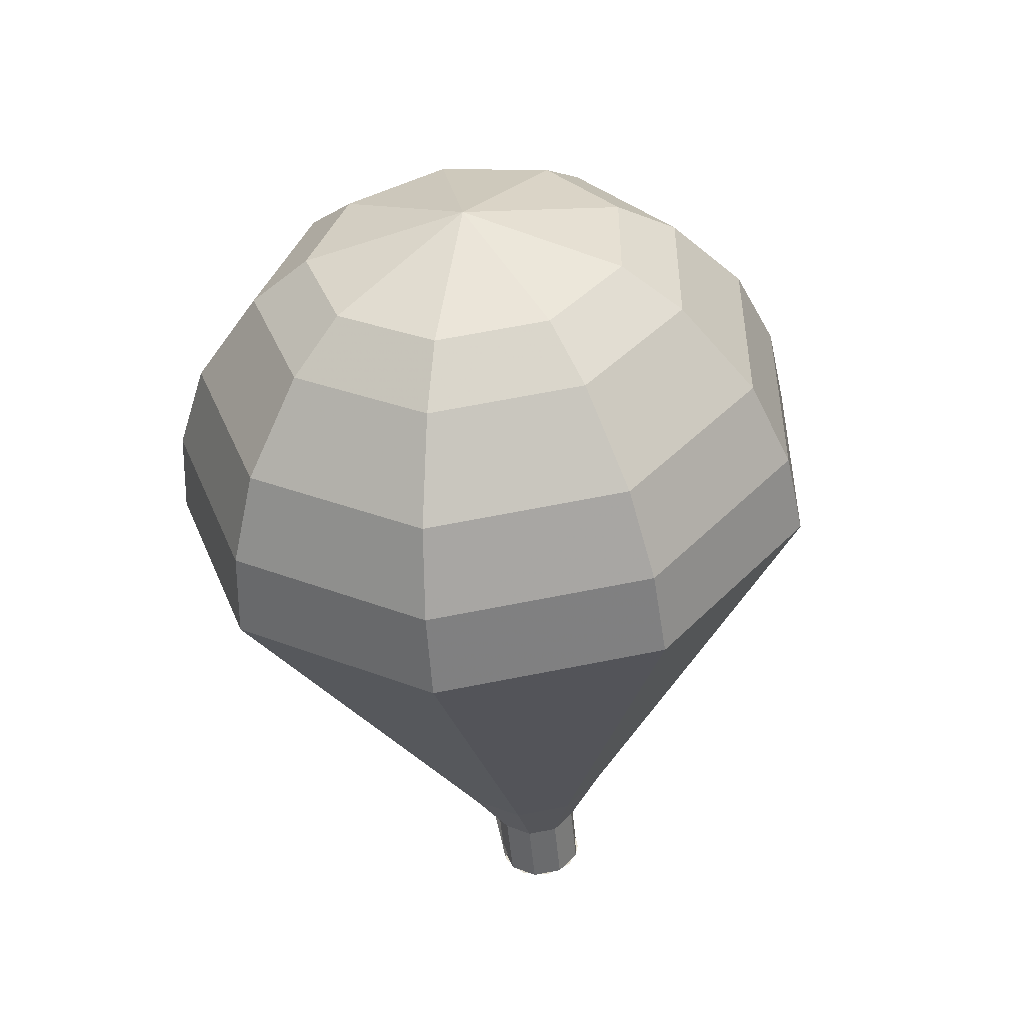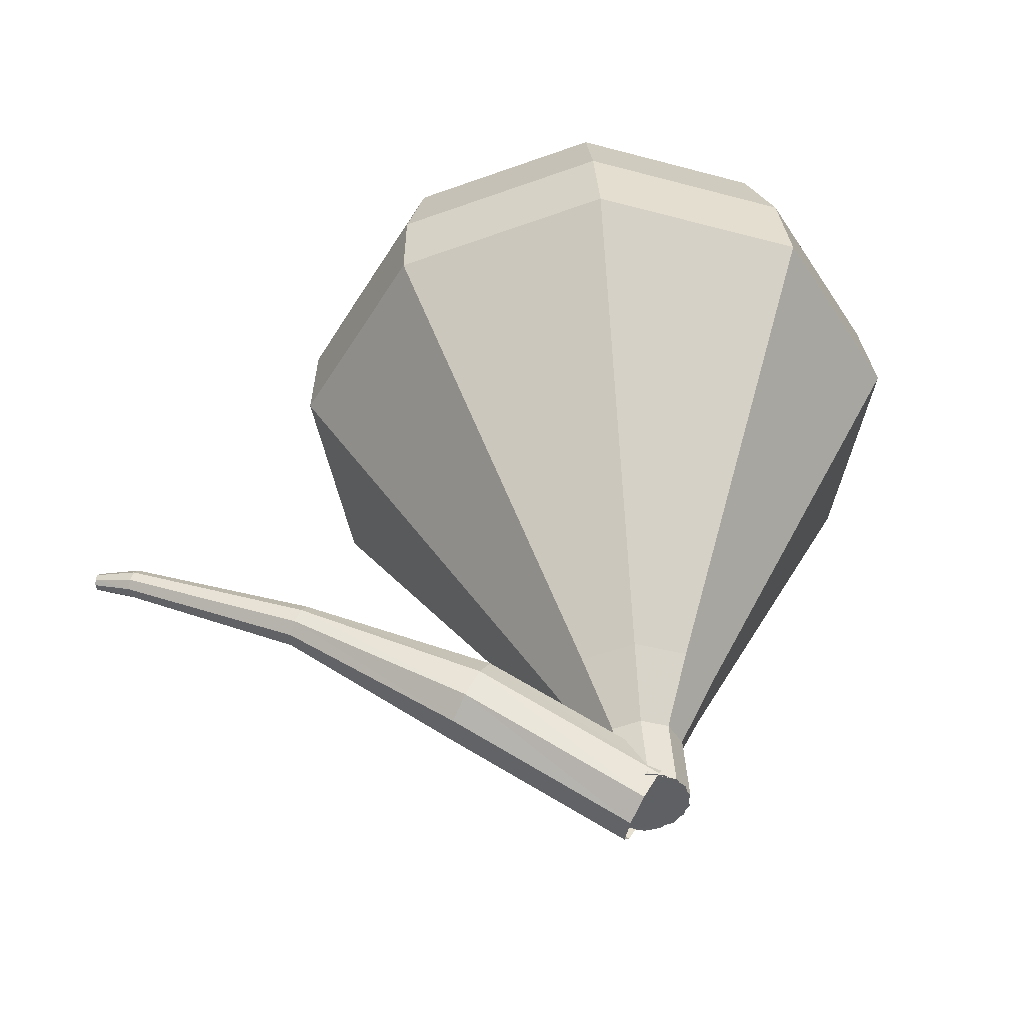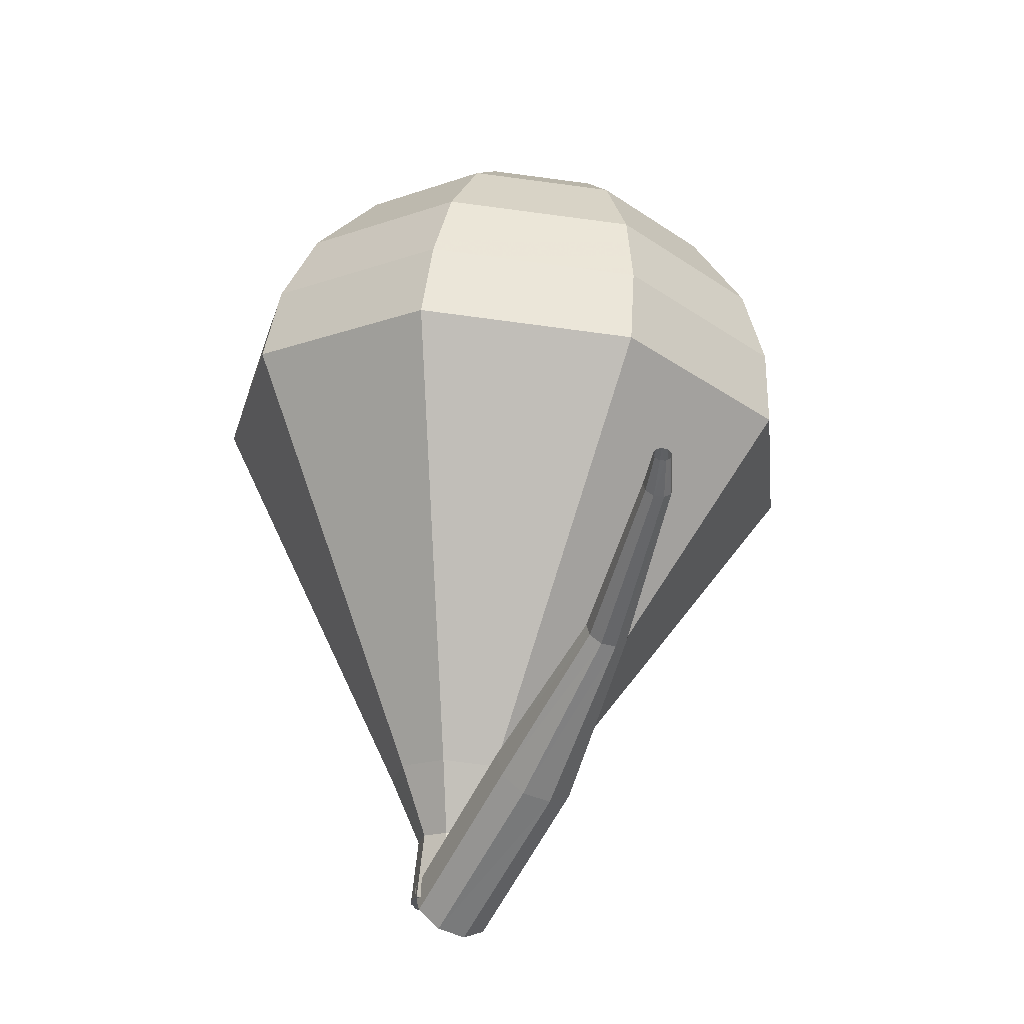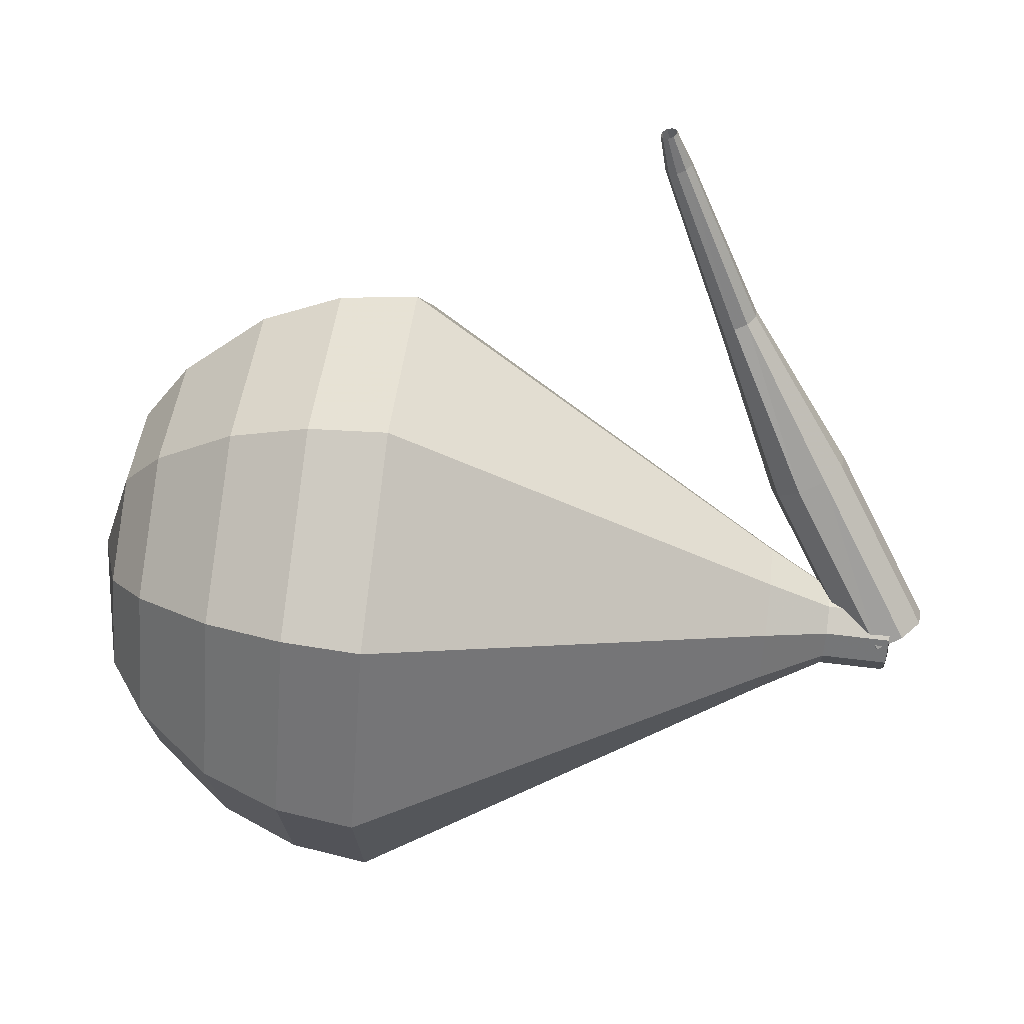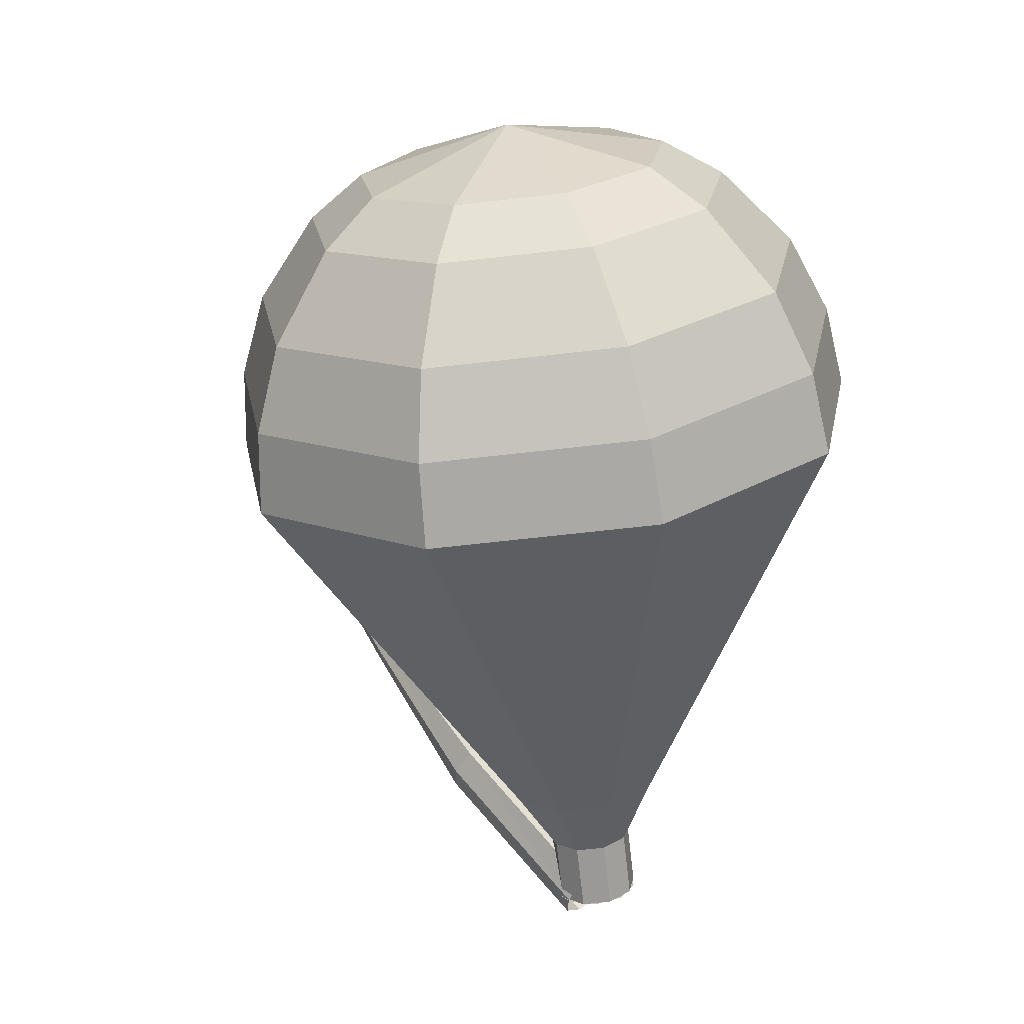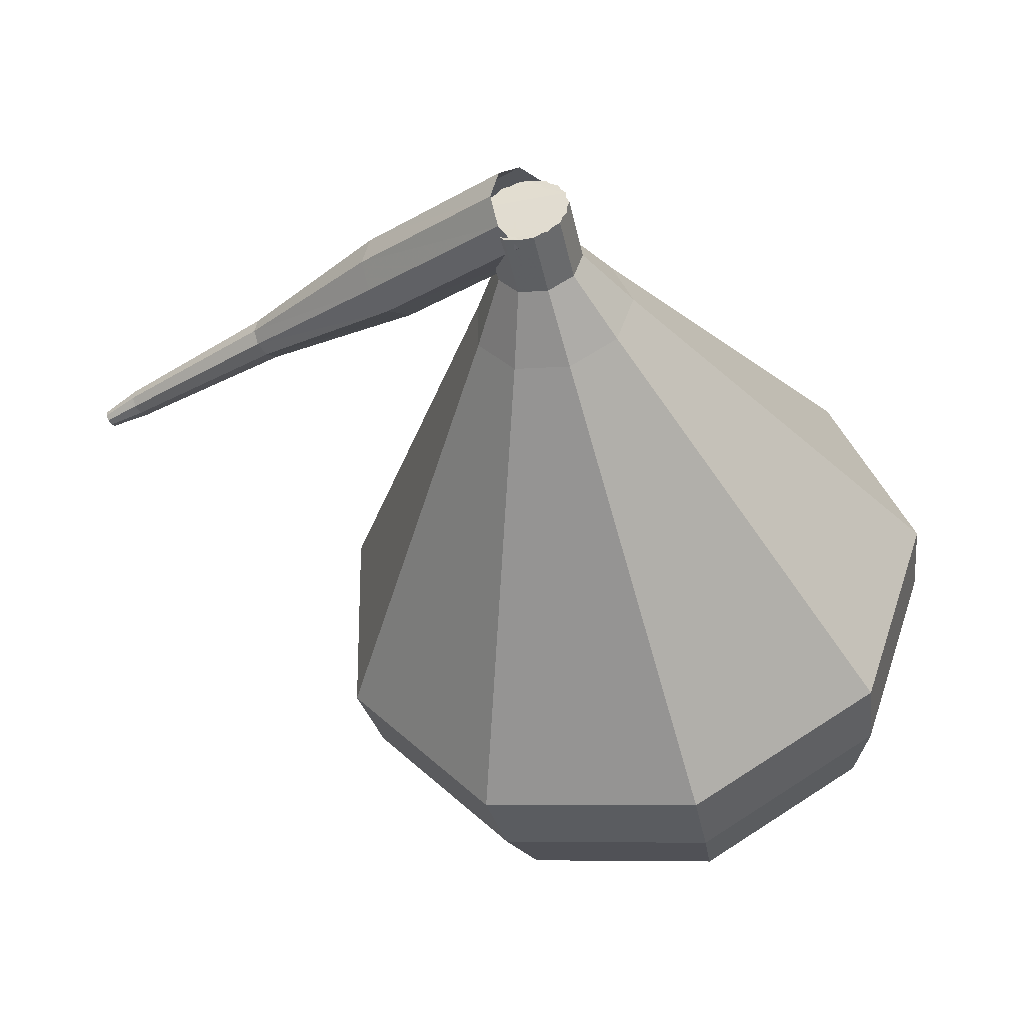
<metadata>
{"format":"obj","ext":"obj","renderer":"f3d","projection":"perspective","resolution":1024,"background":"white","views":[{"elev":42.1,"azim":100.1,"up":"+Y"},{"elev":-51.3,"azim":10.6,"up":"+Y"},{"elev":-27.8,"azim":-94.1,"up":"+Y"},{"elev":-47.1,"azim":-90.3,"up":"+Z"},{"elev":21.7,"azim":70.5,"up":"+Y"},{"elev":-49.0,"azim":15.0,"up":"+Z"}]}
</metadata>
<code>
g tube1
v 163.1 107.4 195.7
v 162.8 107.3 195.1
v 162.4 106.8 194.8
v 162.1 106.2 194.9
v 162.1 105.7 195.4
v 162.3 105.6 196
v 162.7 105.9 196.5
v 163.1 106.4 196.6
v 163.2 107 196.3
v 163.1 107.4 195.7
v 159.4 109.5 197.5
v 159.1 109.4 196.9
v 158.7 108.9 196.6
v 158.4 108.3 196.7
v 158.4 107.9 197.2
v 158.6 107.8 197.8
v 159 108.1 198.3
v 159.3 108.6 198.4
v 159.5 109.2 198.1
v 159.4 109.5 197.5
v 155.3 111 198.8
v 155.2 110.9 198.5
v 155 110.7 198.4
v 154.9 110.4 198.4
v 154.9 110.1 198.7
v 154.9 110.1 199
v 155.1 110.3 199.3
v 155.2 110.6 199.3
v 155.3 110.9 199.1
v 155.3 111 198.8
v 151.2 112.5 199.5
v 151.1 112.4 199.3
v 151.1 112.2 199.2
v 151 112 199.2
v 151 111.9 199.4
v 151 111.9 199.6
v 151.1 112 199.8
v 151.1 112.2 199.9
v 151.2 112.4 199.7
v 151.2 112.5 199.5
v 150.2 112.6 199.5
v 150.2 112.6 199.4
v 150.2 112.5 199.3
v 150.1 112.3 199.4
v 150.1 112.3 199.5
v 150.1 112.3 199.6
v 150.1 112.3 199.7
v 150.2 112.5 199.7
v 150.2 112.6 199.7
v 150.2 112.6 199.5
f 1 2 12
f 12 11 1
f 2 3 13
f 13 12 2
f 3 4 14
f 14 13 3
f 4 5 15
f 15 14 4
f 5 6 16
f 16 15 5
f 6 7 17
f 17 16 6
f 7 8 18
f 18 17 7
f 8 9 19
f 19 18 8
f 9 10 20
f 20 19 9
f 11 12 22
f 22 21 11
f 12 13 23
f 23 22 12
f 13 14 24
f 24 23 13
f 14 15 25
f 25 24 14
f 15 16 26
f 26 25 15
f 16 17 27
f 27 26 16
f 17 18 28
f 28 27 17
f 18 19 29
f 29 28 18
f 19 20 30
f 30 29 19
f 21 22 32
f 32 31 21
f 22 23 33
f 33 32 22
f 23 24 34
f 34 33 23
f 24 25 35
f 35 34 24
f 25 26 36
f 36 35 25
f 26 27 37
f 37 36 26
f 27 28 38
f 38 37 27
f 28 29 39
f 39 38 28
f 29 30 40
f 40 39 29
f 31 32 42
f 42 41 31
f 32 33 43
f 43 42 32
f 33 34 44
f 44 43 33
f 34 35 45
f 45 44 34
f 35 36 46
f 46 45 35
f 36 37 47
f 47 46 36
f 37 38 48
f 48 47 37
f 38 39 49
f 49 48 38
f 39 40 50
f 50 49 39
v 161.6 106.4 195.7
v 161.9 106.5 195.1
v 162.5 106.6 194.7
v 163.1 106.6 194.8
v 163.6 106.6 195.4
v 163.6 106.5 196
v 163.1 106.4 196.6
v 162.5 106.4 196.7
v 161.9 106.4 196.3
v 161.6 106.4 195.7
v 163.6 106.5 195.7
v 163.4 106.6 195.1
v 162.8 106.6 194.7
v 162.1 106.6 194.8
v 161.7 106.5 195.4
v 161.7 106.4 196
v 162.1 106.4 196.6
v 162.8 106.4 196.7
v 163.4 106.5 196.3
v 163.6 106.5 195.7
v 163.6 108.1 195.9
v 163.3 108.2 195.2
v 162.7 108.2 194.9
v 162.1 108.1 195
v 161.6 108 195.5
v 161.6 108 196.2
v 162.1 107.9 196.7
v 162.7 108 196.8
v 163.3 108 196.5
v 163.6 108.1 195.9
v 164.4 109.7 196
v 163.9 109.8 194.8
v 162.8 109.8 194.2
v 161.5 109.7 194.4
v 160.7 109.6 195.4
v 160.7 109.5 196.7
v 161.6 109.4 197.6
v 162.8 109.4 197.9
v 163.9 109.6 197.2
v 164.4 109.7 196
v 165.2 111.3 196.2
v 164.5 111.5 194.4
v 162.9 111.5 193.4
v 161 111.4 193.8
v 159.8 111.1 195.2
v 159.8 110.9 197.1
v 161 110.9 198.6
v 162.9 110.9 198.9
v 164.6 111.1 198
v 165.2 111.3 196.2
v 166.1 112.9 196.3
v 165.2 113.1 193.9
v 163 113.2 192.7
v 160.4 113 193.1
v 158.8 112.7 195.1
v 158.8 112.4 197.6
v 160.5 112.3 199.6
v 163 112.4 200
v 165.2 112.6 198.7
v 166.1 112.9 196.3
v 167.8 116.2 196.7
v 166.4 116.5 193.1
v 163.1 116.5 191.2
v 159.3 116.2 191.8
v 156.9 115.8 194.8
v 156.9 115.4 198.6
v 159.4 115.2 201.5
v 163.2 115.3 202.2
v 166.5 115.7 200.3
v 167.8 116.2 196.7
v 169.5 119.4 197
v 167.7 119.8 192.2
v 163.3 119.8 189.7
v 158.2 119.5 190.5
v 154.9 118.9 194.4
v 155 118.4 199.6
v 158.3 118.1 203.5
v 163.3 118.3 204.3
v 167.8 118.8 201.8
v 169.5 119.4 197
v 169.2 121.2 197.2
v 167.4 121.6 192.6
v 163.1 121.7 190.1
v 158.2 121.3 190.9
v 155.1 120.8 194.7
v 155.1 120.3 199.7
v 158.3 120 203.4
v 163.2 120.2 204.3
v 167.5 120.7 201.8
v 169.2 121.2 197.2
v 168.3 123.1 197.4
v 166.8 123.4 193.2
v 162.9 123.4 191
v 158.5 123.1 191.8
v 155.7 122.6 195.2
v 155.7 122.2 199.6
v 158.6 122 203
v 163 122.1 203.8
v 166.8 122.5 201.5
v 168.3 123.1 197.4
v 166.7 124.8 197.6
v 165.5 125.1 194.4
v 162.5 125.1 192.7
v 159.2 124.9 193.3
v 157 124.5 195.9
v 157.1 124.2 199.3
v 159.3 124 201.9
v 162.6 124.1 202.4
v 165.5 124.5 200.8
v 166.7 124.8 197.6
v 165.3 125.7 197.7
v 164.4 125.9 195.4
v 162.3 125.9 194.1
v 159.8 125.8 194.6
v 158.3 125.5 196.4
v 158.3 125.2 198.9
v 159.9 125.1 200.8
v 162.3 125.2 201.2
v 164.5 125.4 200
v 165.3 125.7 197.7
v 161.6 126.4 197.8
v 161.6 126.4 197.8
v 161.6 126.4 197.8
v 161.6 126.4 197.8
v 161.6 126.4 197.8
v 161.6 126.4 197.8
v 161.6 126.4 197.8
v 161.6 126.4 197.8
v 161.6 126.4 197.8
v 161.6 126.4 197.8
f 51 52 62
f 62 61 51
f 52 53 63
f 63 62 52
f 53 54 64
f 64 63 53
f 54 55 65
f 65 64 54
f 55 56 66
f 66 65 55
f 56 57 67
f 67 66 56
f 57 58 68
f 68 67 57
f 58 59 69
f 69 68 58
f 59 60 70
f 70 69 59
f 61 62 72
f 72 71 61
f 62 63 73
f 73 72 62
f 63 64 74
f 74 73 63
f 64 65 75
f 75 74 64
f 65 66 76
f 76 75 65
f 66 67 77
f 77 76 66
f 67 68 78
f 78 77 67
f 68 69 79
f 79 78 68
f 69 70 80
f 80 79 69
f 71 72 82
f 82 81 71
f 72 73 83
f 83 82 72
f 73 74 84
f 84 83 73
f 74 75 85
f 85 84 74
f 75 76 86
f 86 85 75
f 76 77 87
f 87 86 76
f 77 78 88
f 88 87 77
f 78 79 89
f 89 88 78
f 79 80 90
f 90 89 79
f 81 82 92
f 92 91 81
f 82 83 93
f 93 92 82
f 83 84 94
f 94 93 83
f 84 85 95
f 95 94 84
f 85 86 96
f 96 95 85
f 86 87 97
f 97 96 86
f 87 88 98
f 98 97 87
f 88 89 99
f 99 98 88
f 89 90 100
f 100 99 89
f 91 92 102
f 102 101 91
f 92 93 103
f 103 102 92
f 93 94 104
f 104 103 93
f 94 95 105
f 105 104 94
f 95 96 106
f 106 105 95
f 96 97 107
f 107 106 96
f 97 98 108
f 108 107 97
f 98 99 109
f 109 108 98
f 99 100 110
f 110 109 99
f 101 102 112
f 112 111 101
f 102 103 113
f 113 112 102
f 103 104 114
f 114 113 103
f 104 105 115
f 115 114 104
f 105 106 116
f 116 115 105
f 106 107 117
f 117 116 106
f 107 108 118
f 118 117 107
f 108 109 119
f 119 118 108
f 109 110 120
f 120 119 109
f 111 112 122
f 122 121 111
f 112 113 123
f 123 122 112
f 113 114 124
f 124 123 113
f 114 115 125
f 125 124 114
f 115 116 126
f 126 125 115
f 116 117 127
f 127 126 116
f 117 118 128
f 128 127 117
f 118 119 129
f 129 128 118
f 119 120 130
f 130 129 119
f 121 122 132
f 132 131 121
f 122 123 133
f 133 132 122
f 123 124 134
f 134 133 123
f 124 125 135
f 135 134 124
f 125 126 136
f 136 135 125
f 126 127 137
f 137 136 126
f 127 128 138
f 138 137 127
f 128 129 139
f 139 138 128
f 129 130 140
f 140 139 129
f 131 132 142
f 142 141 131
f 132 133 143
f 143 142 132
f 133 134 144
f 144 143 133
f 134 135 145
f 145 144 134
f 135 136 146
f 146 145 135
f 136 137 147
f 147 146 136
f 137 138 148
f 148 147 137
f 138 139 149
f 149 148 138
f 139 140 150
f 150 149 139
f 141 142 152
f 152 151 141
f 142 143 153
f 153 152 142
f 143 144 154
f 154 153 143
f 144 145 155
f 155 154 144
f 145 146 156
f 156 155 145
f 146 147 157
f 157 156 146
f 147 148 158
f 158 157 147
f 148 149 159
f 159 158 148
f 149 150 160
f 160 159 149
f 151 152 162
f 162 161 151
f 152 153 163
f 163 162 152
f 153 154 164
f 164 163 153
f 154 155 165
f 165 164 154
f 155 156 166
f 166 165 155
f 156 157 167
f 167 166 156
f 157 158 168
f 168 167 157
f 158 159 169
f 169 168 158
f 159 160 170
f 170 169 159
f 161 162 172
f 172 171 161
f 162 163 173
f 173 172 162
f 163 164 174
f 174 173 163
f 164 165 175
f 175 174 164
f 165 166 176
f 176 175 165
f 166 167 177
f 177 176 166
f 167 168 178
f 178 177 167
f 168 169 179
f 179 178 168
f 169 170 180
f 180 179 169
g

</code>
